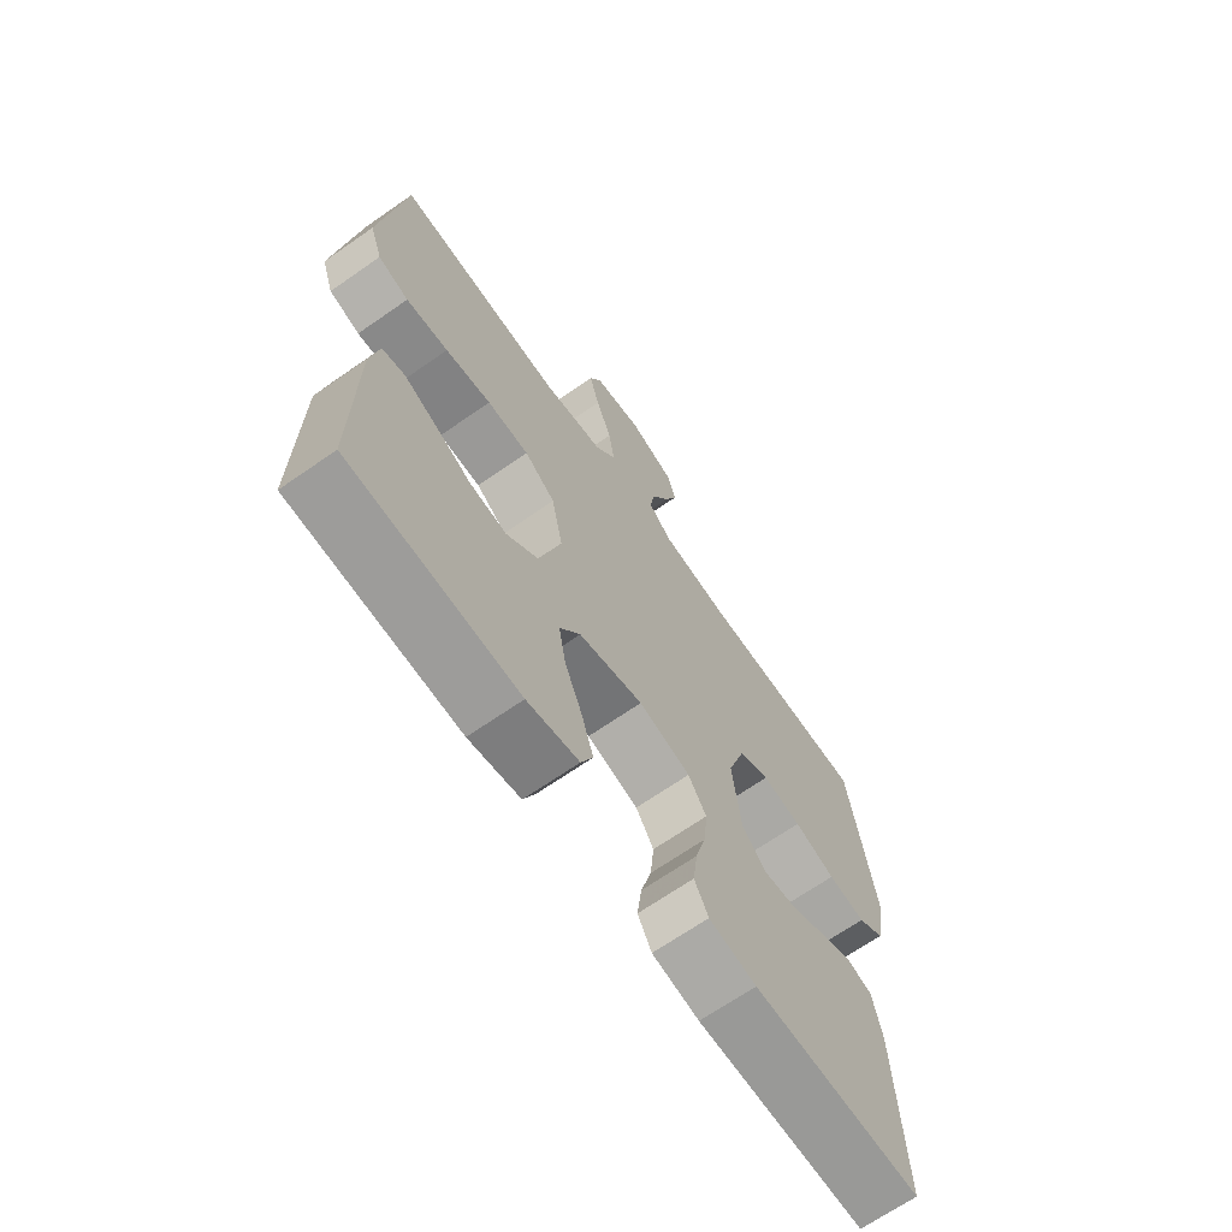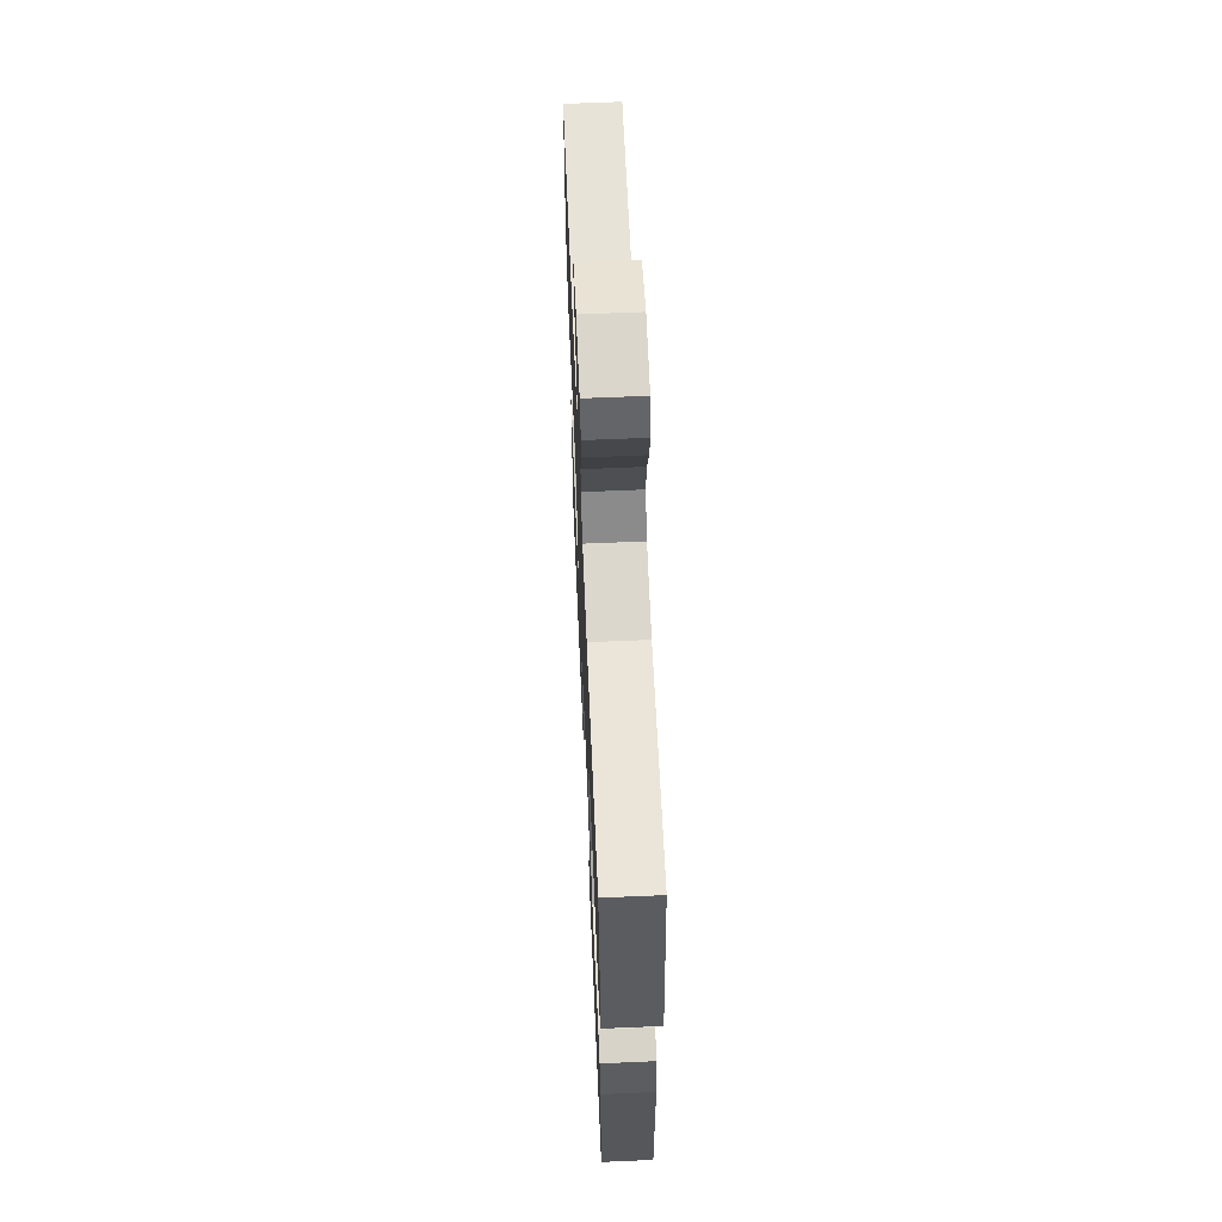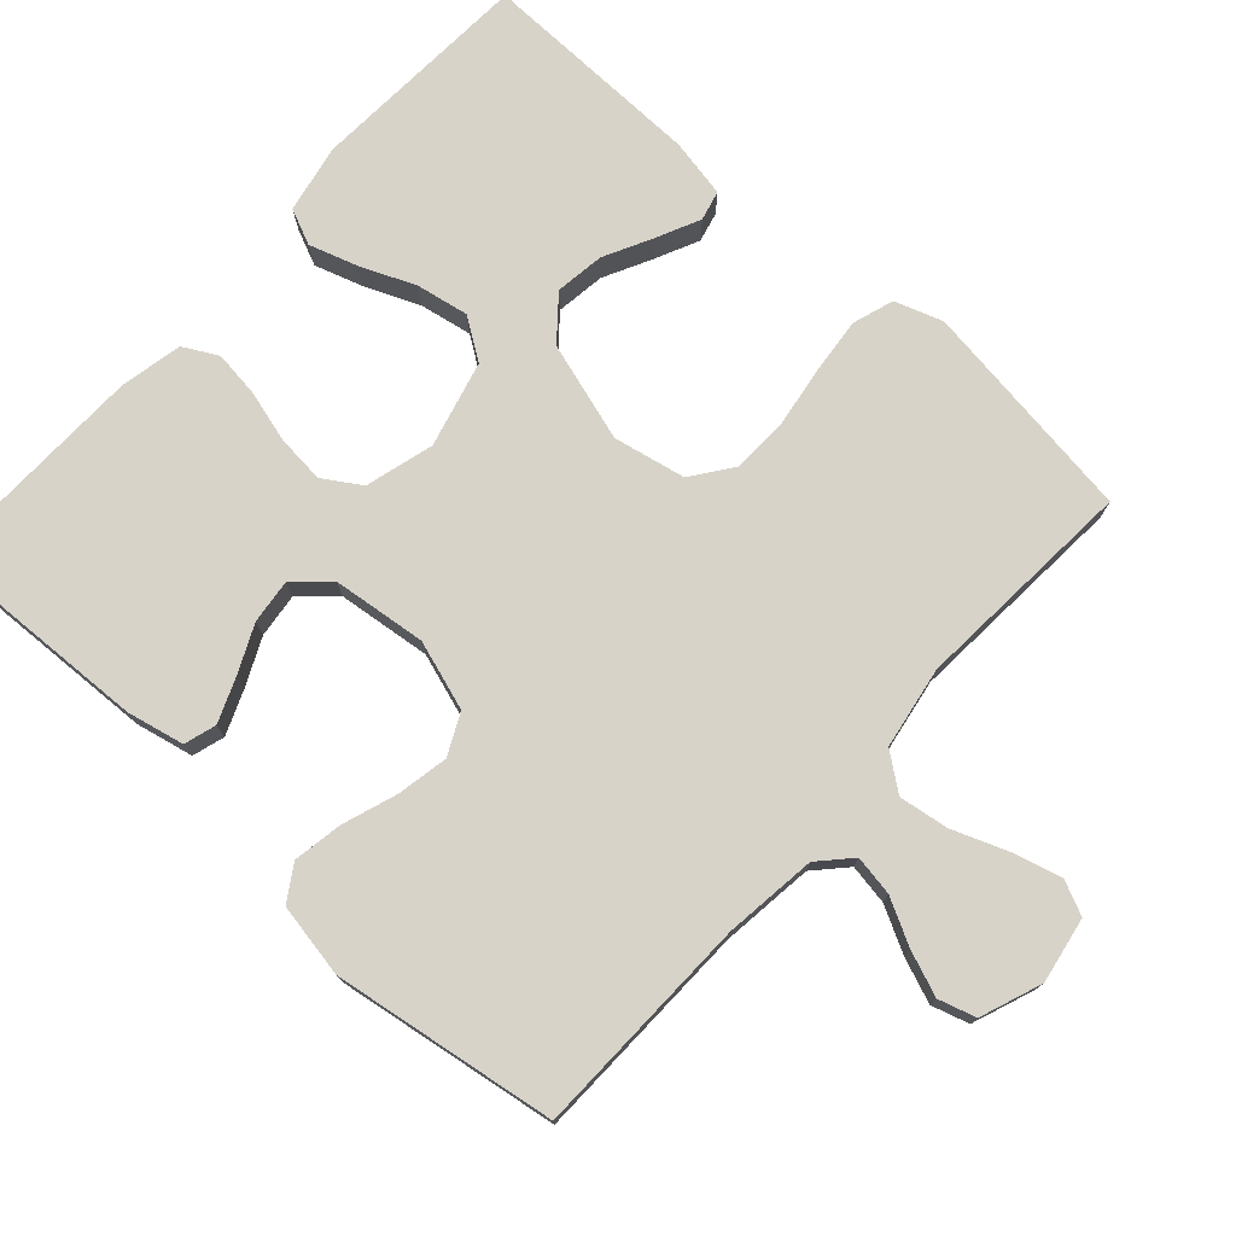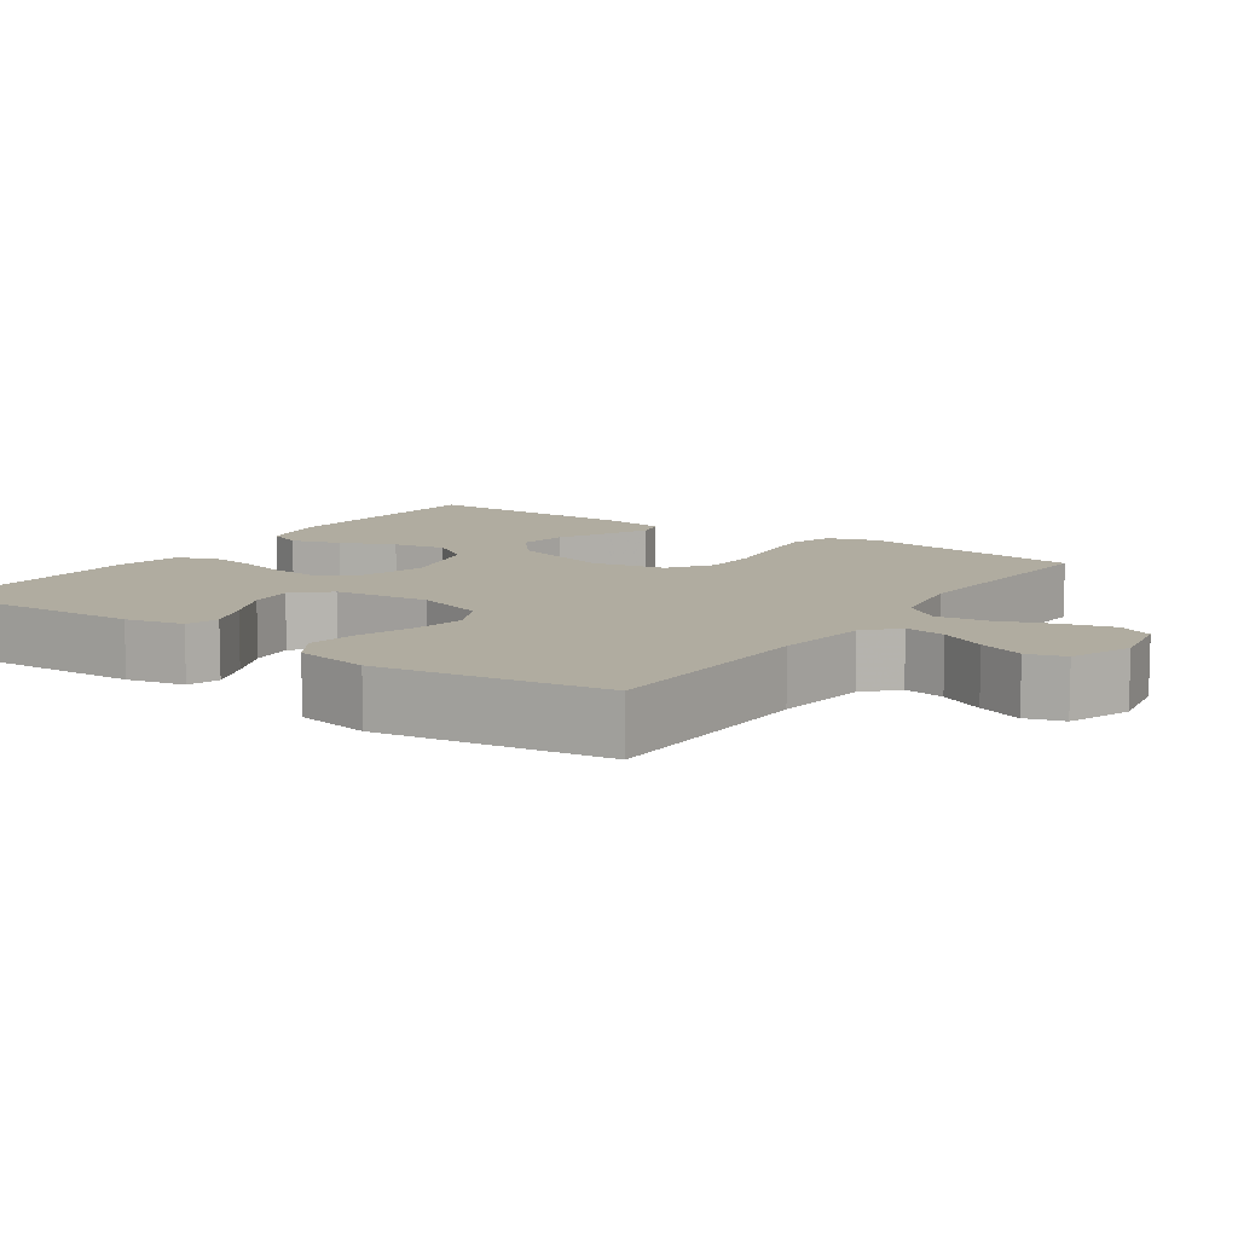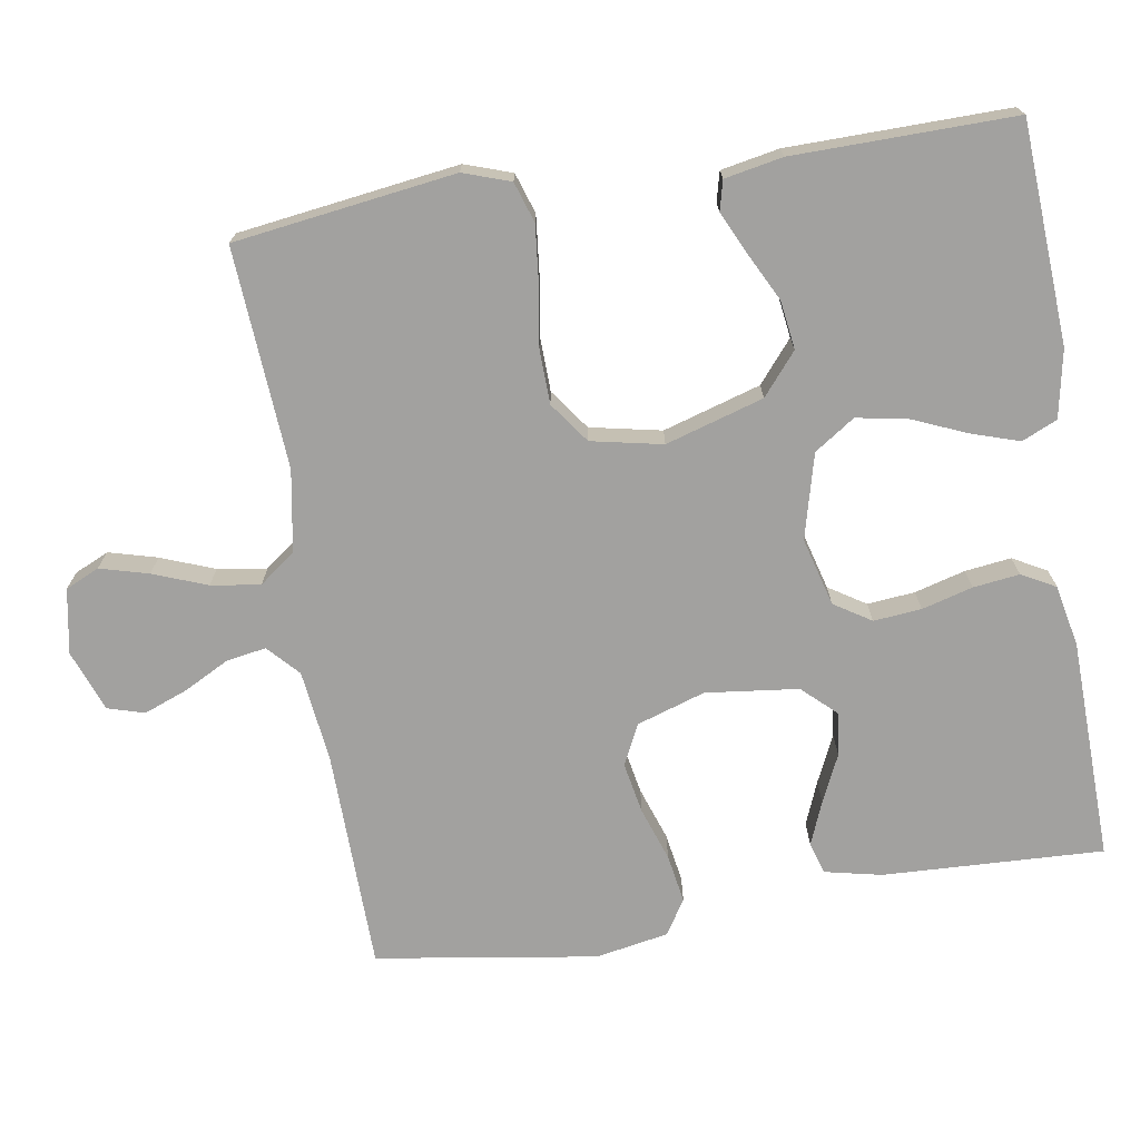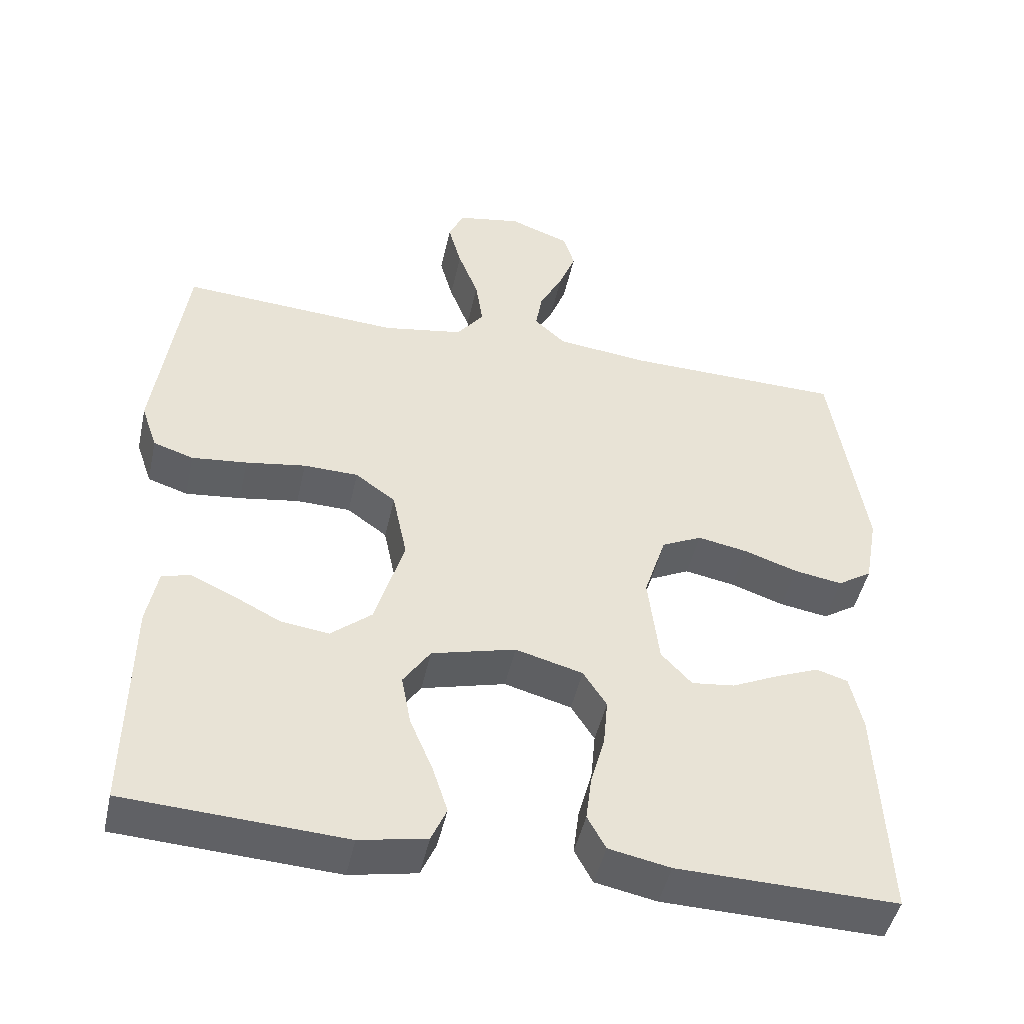
<metadata>
{"format":"obj","ext":"obj","renderer":"f3d","projection":"perspective","resolution":1024,"background":"white","views":[{"elev":-67.8,"azim":124.9,"up":"+Z"},{"elev":63.3,"azim":87.5,"up":"+Z"},{"elev":75.9,"azim":-47.8,"up":"+Y"},{"elev":10.0,"azim":-55.4,"up":"+Y"},{"elev":-72.2,"azim":99.2,"up":"+Y"},{"elev":-46.9,"azim":167.7,"up":"+Z"}]}
</metadata>
<code>
v 0.5 0.07 0.5
v 0.541 0.07 0.2
v 0.519 0.07 0.136
v 0.464 0.07 0.118
v 0.388 0.07 0.126
v 0.306 0.07 0.139
v 0.231 0.07 0.137
v 0.176 0.07 0.097
v 0.156 0.07 0
v 0.196 0.07 -0.133
v 0.252 0.07 -0.18
v 0.318 0.07 -0.171
v 0.383 0.07 -0.138
v 0.441 0.07 -0.111
v 0.481 0.07 -0.121
v 0.496 0.07 -0.2
v 0.5 0.07 -0.5
v 0.2 0.07 -0.517
v 0.108 0.07 -0.499
v 0.087 0.07 -0.451
v 0.108 0.07 -0.386
v 0.139 0.07 -0.313
v 0.152 0.07 -0.243
v 0.115 0.07 -0.188
v 0 0.07 -0.158
v -0.092 0.07 -0.183
v -0.124 0.07 -0.233
v -0.118 0.07 -0.298
v -0.099 0.07 -0.367
v -0.091 0.07 -0.43
v -0.116 0.07 -0.476
v -0.2 0.07 -0.493
v -0.5 0.07 -0.5
v -0.487 0.07 -0.2
v -0.47 0.07 -0.123
v -0.427 0.07 -0.11
v -0.368 0.07 -0.134
v -0.304 0.07 -0.164
v -0.245 0.07 -0.171
v -0.203 0.07 -0.126
v -0.188 0.07 0
v -0.218 0.07 0.093
v -0.273 0.07 0.12
v -0.342 0.07 0.107
v -0.415 0.07 0.082
v -0.481 0.07 0.071
v -0.528 0.07 0.101
v -0.546 0.07 0.2
v -0.5 0.07 0.5
v -0.2 0.07 0.506
v -0.076 0.07 0.521
v -0.034 0.07 0.56
v -0.043 0.07 0.614
v -0.075 0.07 0.675
v -0.098 0.07 0.735
v -0.083 0.07 0.785
v 0 0.07 0.816
v 0.088 0.07 0.8
v 0.109 0.07 0.754
v 0.091 0.07 0.688
v 0.063 0.07 0.615
v 0.053 0.07 0.548
v 0.09 0.07 0.499
v 0.2 0.07 0.48
v 0.5 0 0.5
v 0.541 0 0.2
v 0.519 0 0.136
v 0.464 0 0.118
v 0.388 0 0.126
v 0.306 0 0.139
v 0.231 0 0.137
v 0.176 0 0.097
v 0.156 0 0
v 0.196 0 -0.133
v 0.252 0 -0.18
v 0.318 0 -0.171
v 0.383 0 -0.138
v 0.441 0 -0.111
v 0.481 0 -0.121
v 0.496 0 -0.2
v 0.5 0 -0.5
v 0.2 0 -0.517
v 0.108 0 -0.499
v 0.087 0 -0.451
v 0.108 0 -0.386
v 0.139 0 -0.313
v 0.152 0 -0.243
v 0.115 0 -0.188
v 0 0 -0.158
v -0.092 0 -0.183
v -0.124 0 -0.233
v -0.118 0 -0.298
v -0.099 0 -0.367
v -0.091 0 -0.43
v -0.116 0 -0.476
v -0.2 0 -0.493
v -0.5 0 -0.5
v -0.487 0 -0.2
v -0.47 0 -0.123
v -0.427 0 -0.11
v -0.368 0 -0.134
v -0.304 0 -0.164
v -0.245 0 -0.171
v -0.203 0 -0.126
v -0.188 0 0
v -0.218 0 0.093
v -0.273 0 0.12
v -0.342 0 0.107
v -0.415 0 0.082
v -0.481 0 0.071
v -0.528 0 0.101
v -0.546 0 0.2
v -0.5 0 0.5
v -0.2 0 0.506
v -0.076 0 0.521
v -0.034 0 0.56
v -0.043 0 0.614
v -0.075 0 0.675
v -0.098 0 0.735
v -0.083 0 0.785
v 0 0 0.816
v 0.088 0 0.8
v 0.109 0 0.754
v 0.091 0 0.688
v 0.063 0 0.615
v 0.053 0 0.548
v 0.09 0 0.499
v 0.2 0 0.48
f 58 59 60 61
f 58 61 62
f 57 58 62
f 56 57 62
f 53 54 55 56
f 53 56 62
f 52 53 62 63
f 47 48 49 50
f 47 50 51
f 44 45 46 47
f 43 44 47 51
f 42 43 51 52
f 35 36 37 38
f 33 34 35 38
f 33 38 39
f 32 33 39 40
f 28 29 30 31
f 27 28 31 32
f 19 20 21 22
f 19 22 23
f 18 19 23
f 17 18 23
f 16 17 23 24
f 12 13 14 15
f 12 15 16
f 11 12 16
f 3 4 5 6
f 1 2 3 6
f 64 1 6 7
f 63 64 7 8
f 41 42 52 63
f 41 63 8 9
f 27 32 40 41
f 26 27 41
f 25 26 41 9
f 24 25 9 10
f 11 16 24
f 10 11 24
f 125 124 123 122
f 126 125 122
f 126 122 121
f 126 121 120
f 120 119 118 117
f 126 120 117
f 127 126 117 116
f 114 113 112 111
f 115 114 111
f 111 110 109 108
f 115 111 108 107
f 116 115 107 106
f 102 101 100 99
f 102 99 98 97
f 103 102 97
f 104 103 97 96
f 95 94 93 92
f 96 95 92 91
f 86 85 84 83
f 87 86 83
f 87 83 82
f 87 82 81
f 88 87 81 80
f 79 78 77 76
f 80 79 76
f 80 76 75
f 70 69 68 67
f 70 67 66 65
f 71 70 65 128
f 72 71 128 127
f 127 116 106 105
f 73 72 127 105
f 105 104 96 91
f 105 91 90
f 73 105 90 89
f 74 73 89 88
f 88 80 75
f 88 75 74
f 1 65 66 2
f 2 66 67 3
f 3 67 68 4
f 4 68 69 5
f 5 69 70 6
f 6 70 71 7
f 7 71 72 8
f 8 72 73 9
f 9 73 74 10
f 10 74 75 11
f 11 75 76 12
f 12 76 77 13
f 13 77 78 14
f 14 78 79 15
f 15 79 80 16
f 16 80 81 17
f 17 81 82 18
f 18 82 83 19
f 19 83 84 20
f 20 84 85 21
f 21 85 86 22
f 22 86 87 23
f 23 87 88 24
f 24 88 89 25
f 25 89 90 26
f 26 90 91 27
f 27 91 92 28
f 28 92 93 29
f 29 93 94 30
f 30 94 95 31
f 31 95 96 32
f 32 96 97 33
f 33 97 98 34
f 34 98 99 35
f 35 99 100 36
f 36 100 101 37
f 37 101 102 38
f 38 102 103 39
f 39 103 104 40
f 40 104 105 41
f 41 105 106 42
f 42 106 107 43
f 43 107 108 44
f 44 108 109 45
f 45 109 110 46
f 46 110 111 47
f 47 111 112 48
f 48 112 113 49
f 49 113 114 50
f 50 114 115 51
f 51 115 116 52
f 52 116 117 53
f 53 117 118 54
f 54 118 119 55
f 55 119 120 56
f 56 120 121 57
f 57 121 122 58
f 58 122 123 59
f 59 123 124 60
f 60 124 125 61
f 61 125 126 62
f 62 126 127 63
f 63 127 128 64
f 64 128 65 1

</code>
